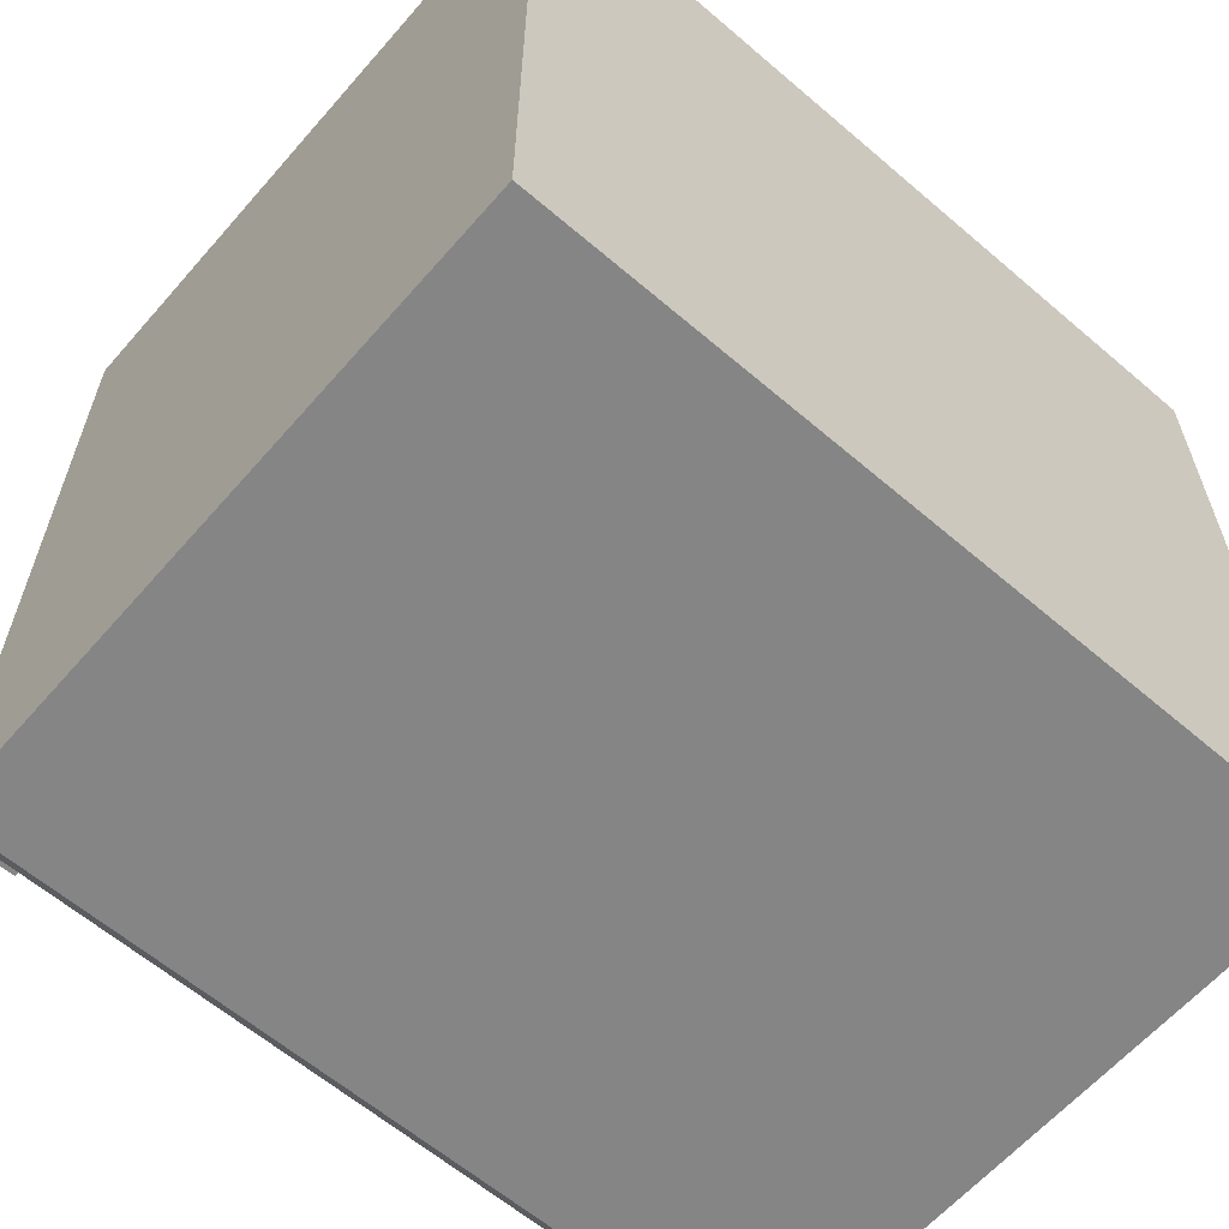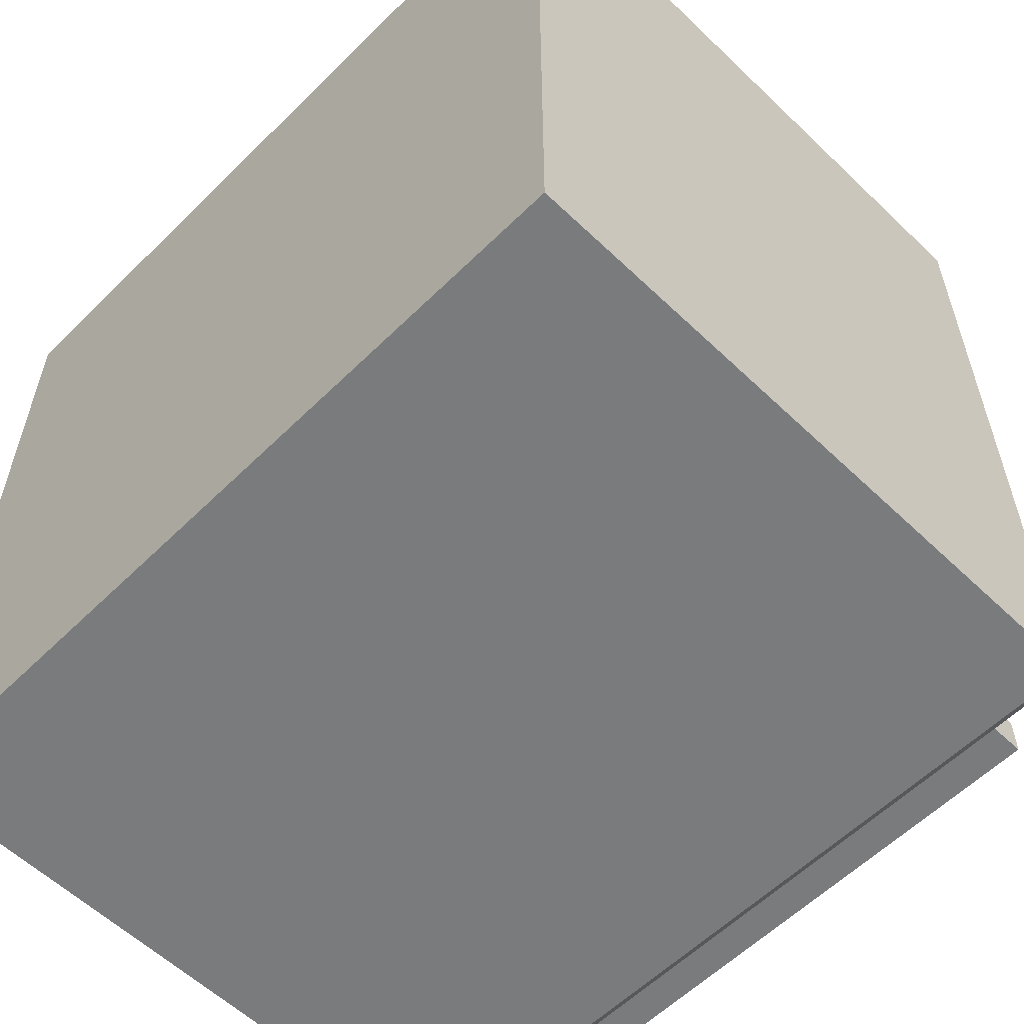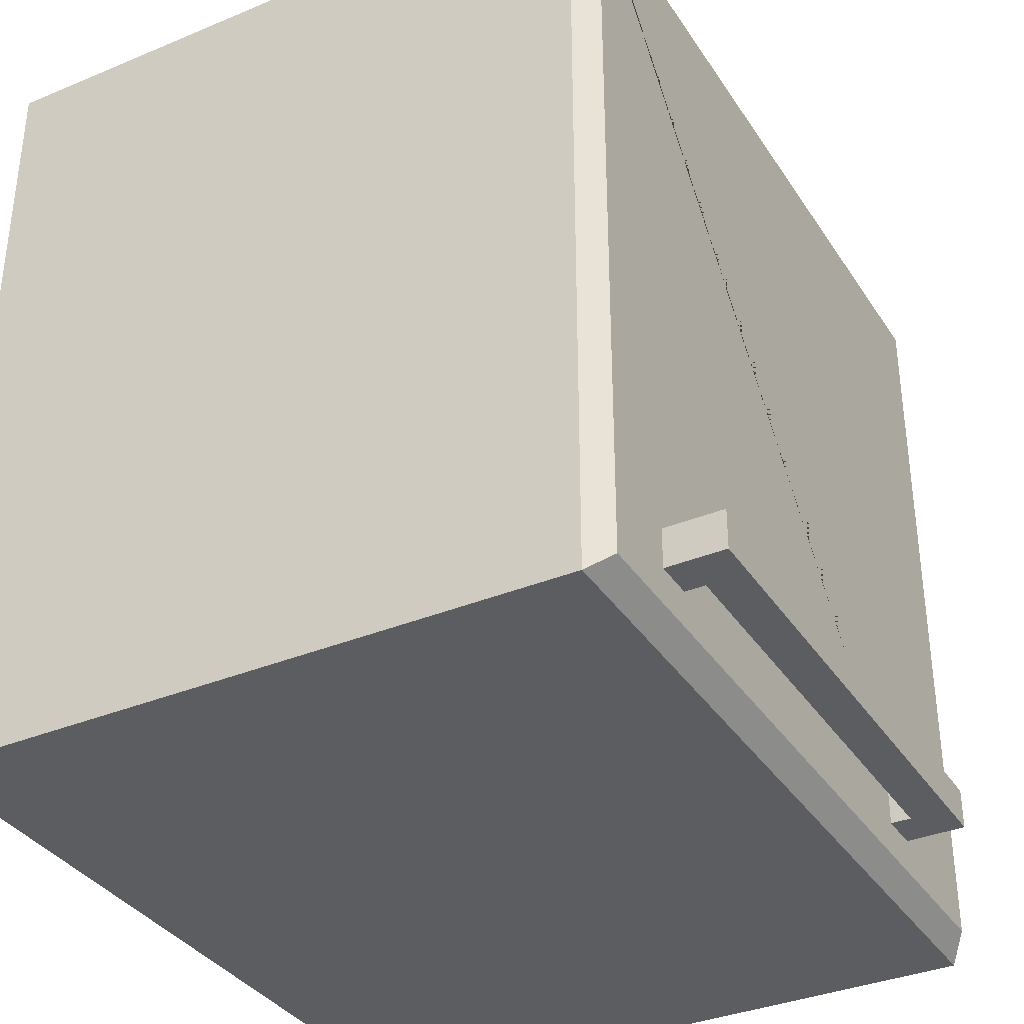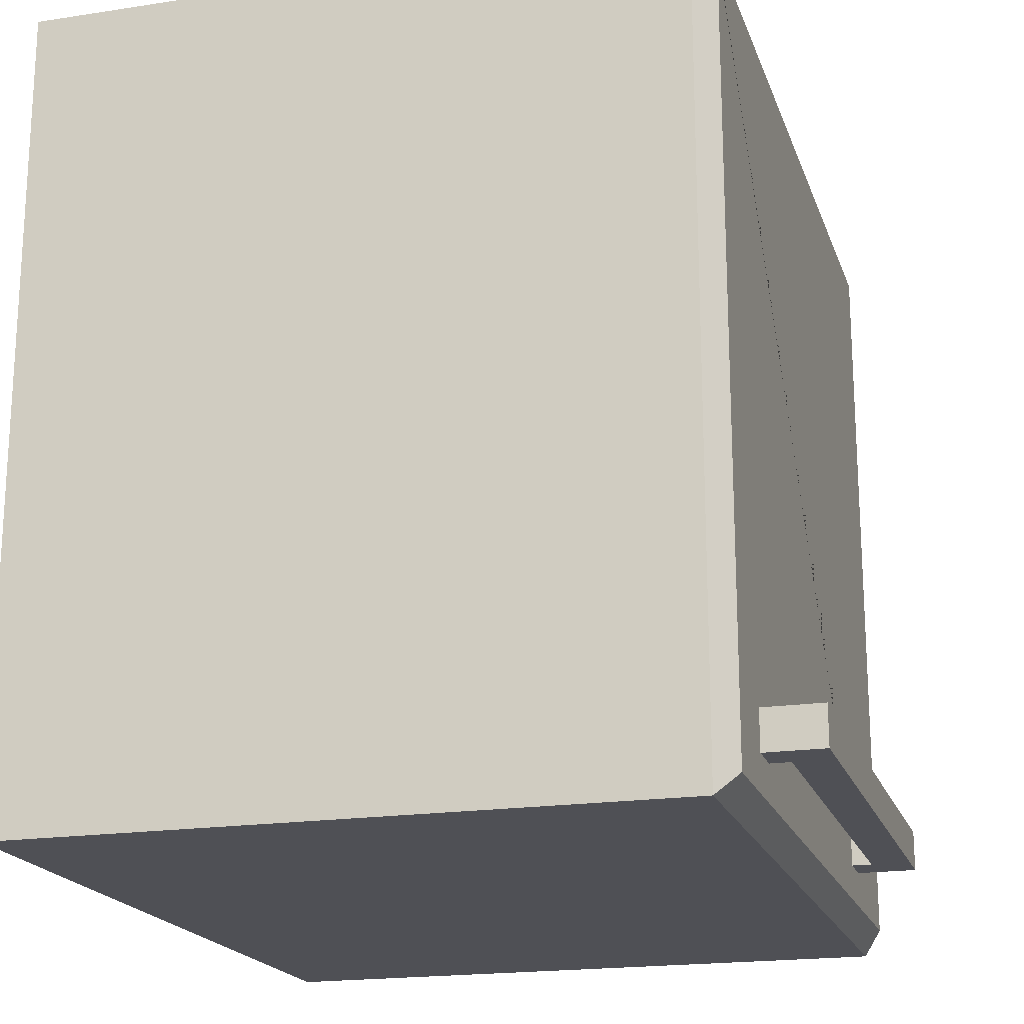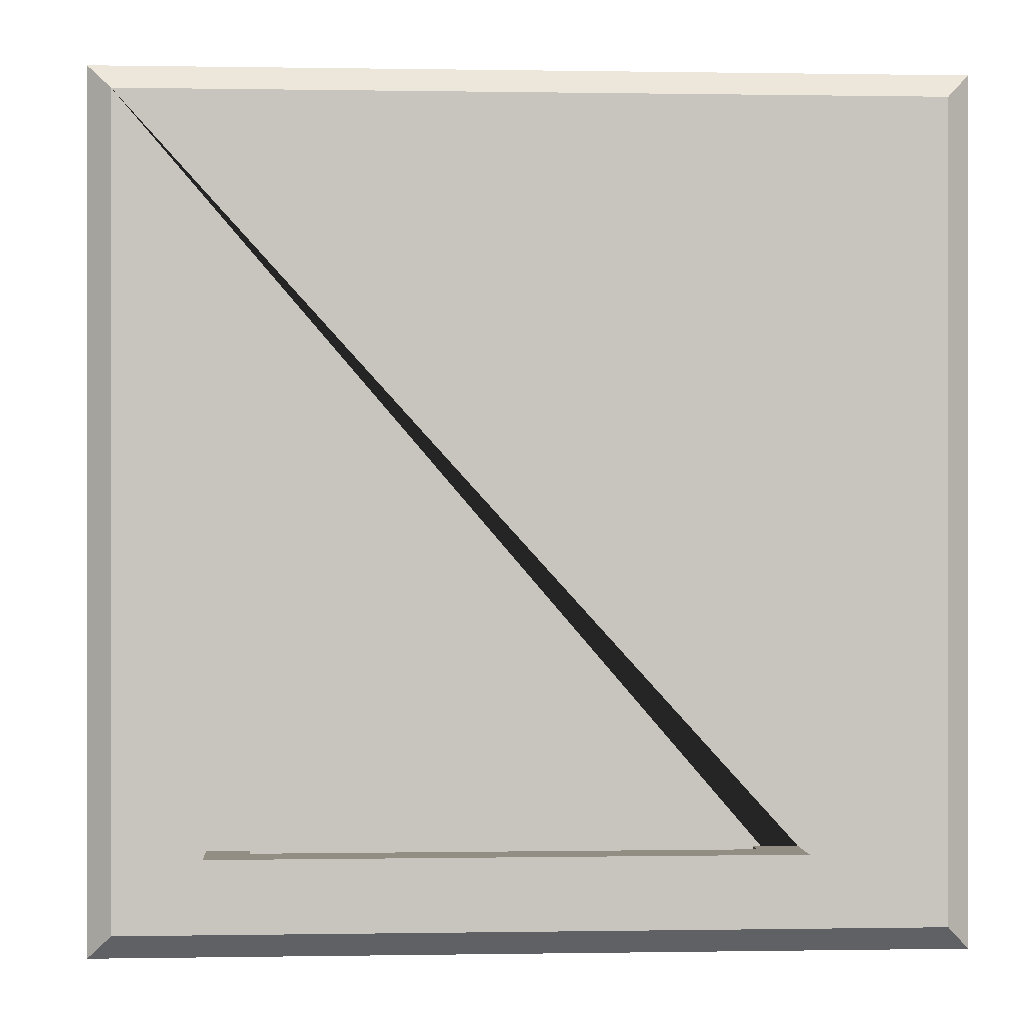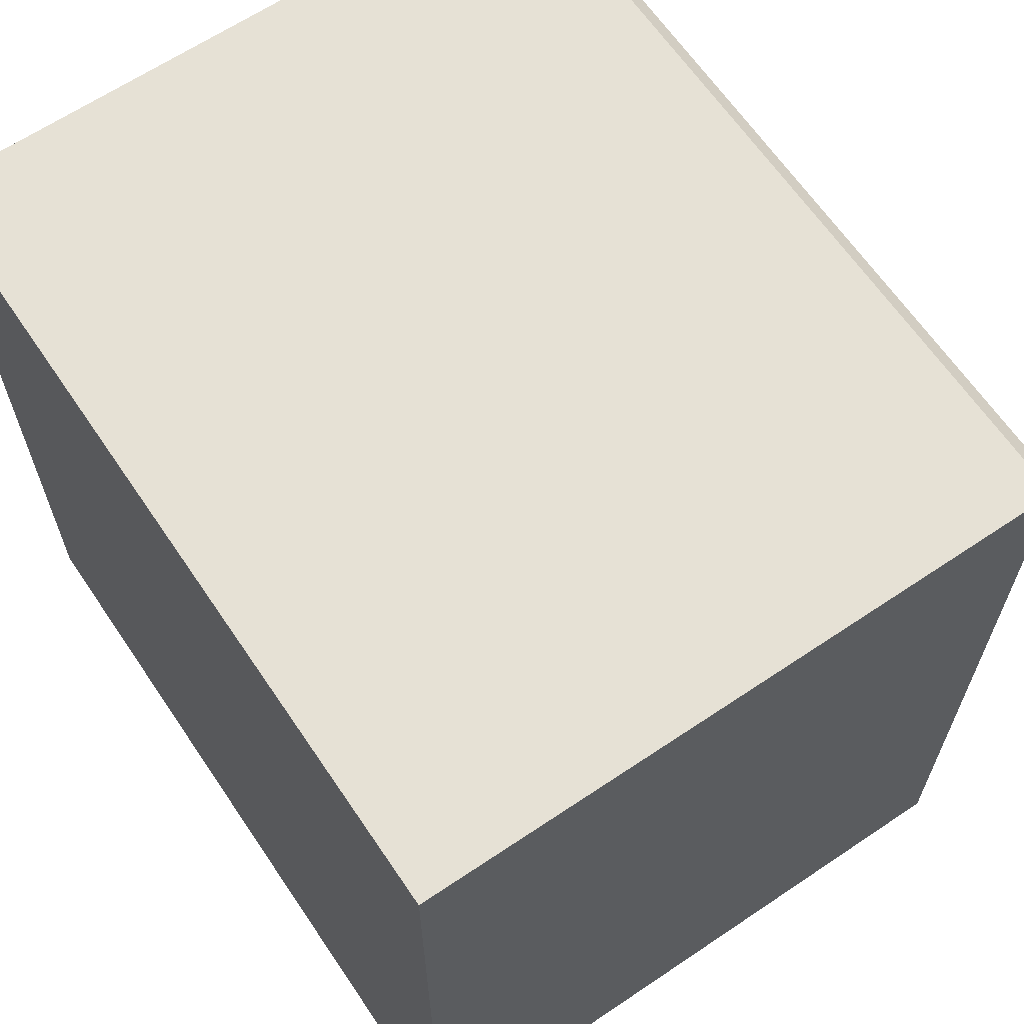
<metadata>
{"format":"obj","ext":"obj","renderer":"f3d","projection":"perspective","resolution":1024,"background":"white","views":[{"elev":-61.9,"azim":-131.0,"up":"+Y"},{"elev":-58.3,"azim":-44.6,"up":"+Z"},{"elev":-35.4,"azim":28.8,"up":"+Z"},{"elev":-19.3,"azim":16.1,"up":"+Z"},{"elev":0.0,"azim":86.2,"up":"+Z"},{"elev":64.5,"azim":-34.1,"up":"+Z"}]}
</metadata>
<code>
o Cube
v -1 -1 1
v -1 1 1
v -1 -1 -1
v -1 1 -1
v 0.6498 -0.9425 0.9425
v 0.6498 0.9425 0.9425
v 0.6498 -0.9425 -0.9425
v 0.6498 0.9425 -0.9425
v 0.6009 1 -1
v 0.6009 -1 -1
v 0.6009 -1 1
v 0.6009 1 1
v 0.6498 0.598 -0.8531
v 0.6498 0.598 -0.7552
v 0.6498 -0.7324 -0.7552
v 0.6498 -0.7324 -0.8531
v 0.6498 0.598 -0.8554
v 0.6498 0.4964 -0.8531
v 0.6498 0.4964 -0.7552
v 0.6498 -0.6341 -0.8531
v 0.6498 -0.6341 -0.7552
v 0.6989 0.598 -0.8531
v 0.6989 0.598 -0.7552
v 0.6989 -0.6341 -0.7552
v 0.6989 -0.7324 -0.7552
v 0.6989 -0.7324 -0.8531
v 0.6989 0.4964 -0.8531
v 0.6989 0.4964 -0.7552
v 0.6989 -0.6341 -0.8531
v 0.7954 0.598 -0.8531
v 0.7954 0.598 -0.7552
v 0.7954 -0.6341 -0.7552
v 0.7954 -0.7324 -0.7552
v 0.7954 -0.7324 -0.8531
v 0.7954 0.4964 -0.8531
v 0.7954 0.4964 -0.7552
v 0.7954 -0.6341 -0.8531
f 1 2 4 3
f 3 4 9 10
f 7 8 17 13 18 20 16 15 5
f 11 12 2 1
f 3 10 11 1
f 9 4 2 12
f 8 7 10 9
f 7 5 11 10
f 6 8 9 12
f 5 6 12 11
f 26 29 37 34
f 5 15 21 19 14 13 6
f 6 13 17 8
f 15 16 26 25
f 18 19 21 20
f 20 21 24 29
f 24 25 33 32
f 16 20 29 26
f 13 14 23 22
f 14 19 28 23
f 18 13 22 27
f 21 15 25 24
f 19 18 27 28
f 31 36 35 30
f 37 32 33 34
f 23 28 36 31
f 25 26 34 33
f 22 23 31 30
f 37 29 27 35
f 35 36 32 37
f 27 22 30 35
f 27 29 24 28
f 32 36 28 24

</code>
